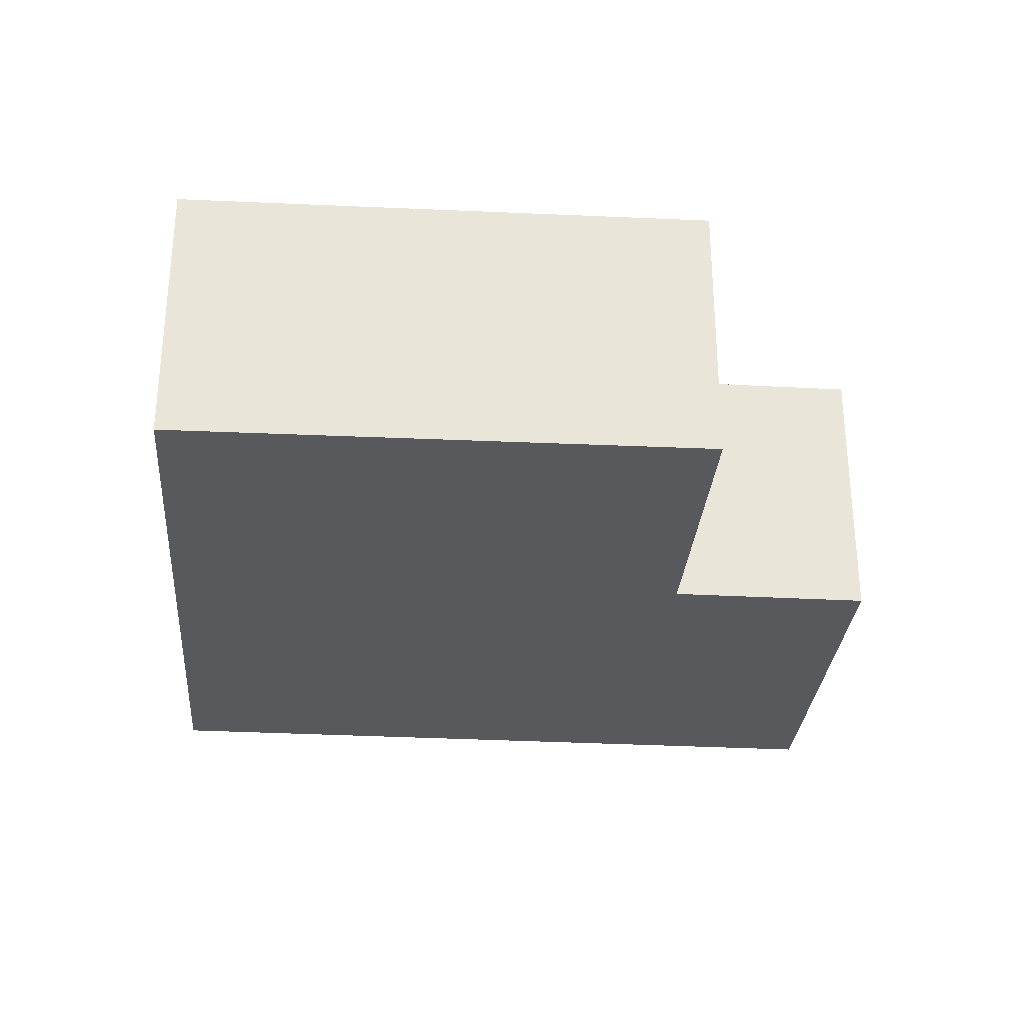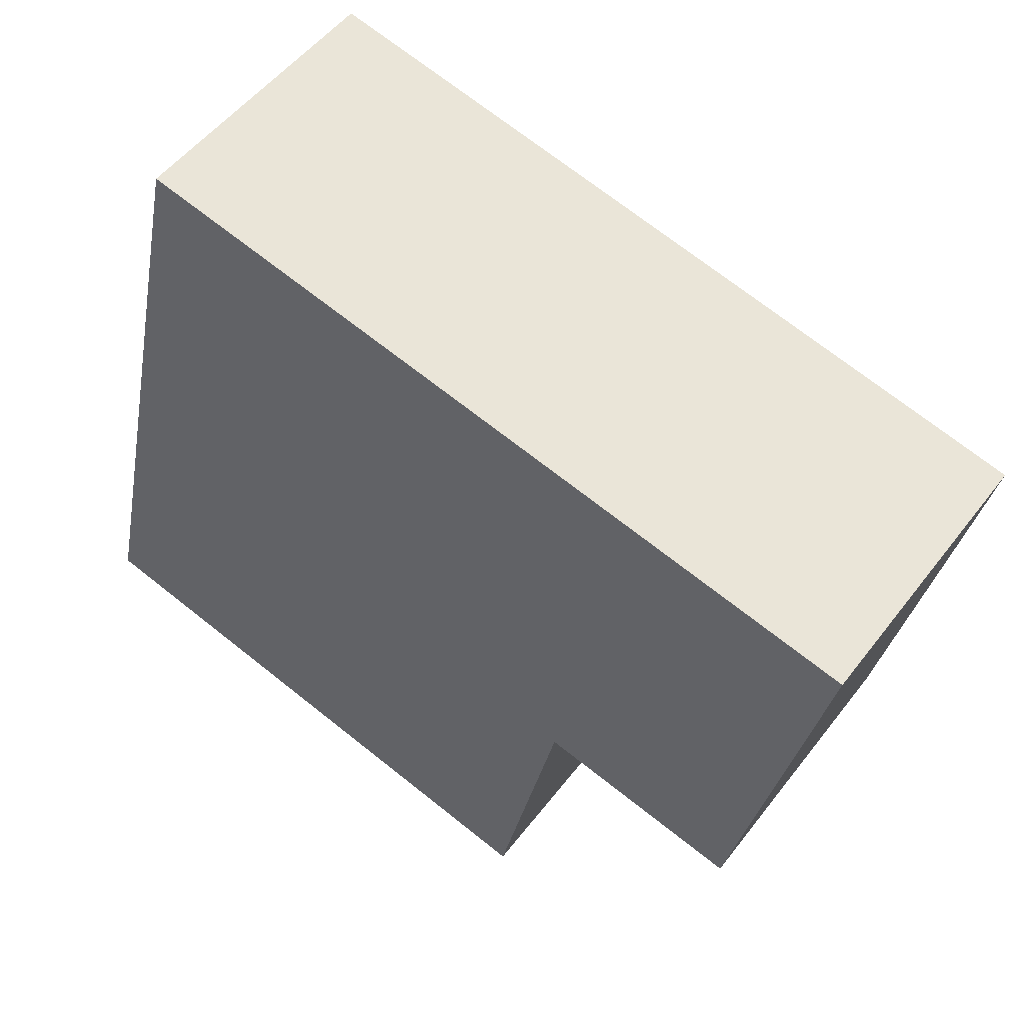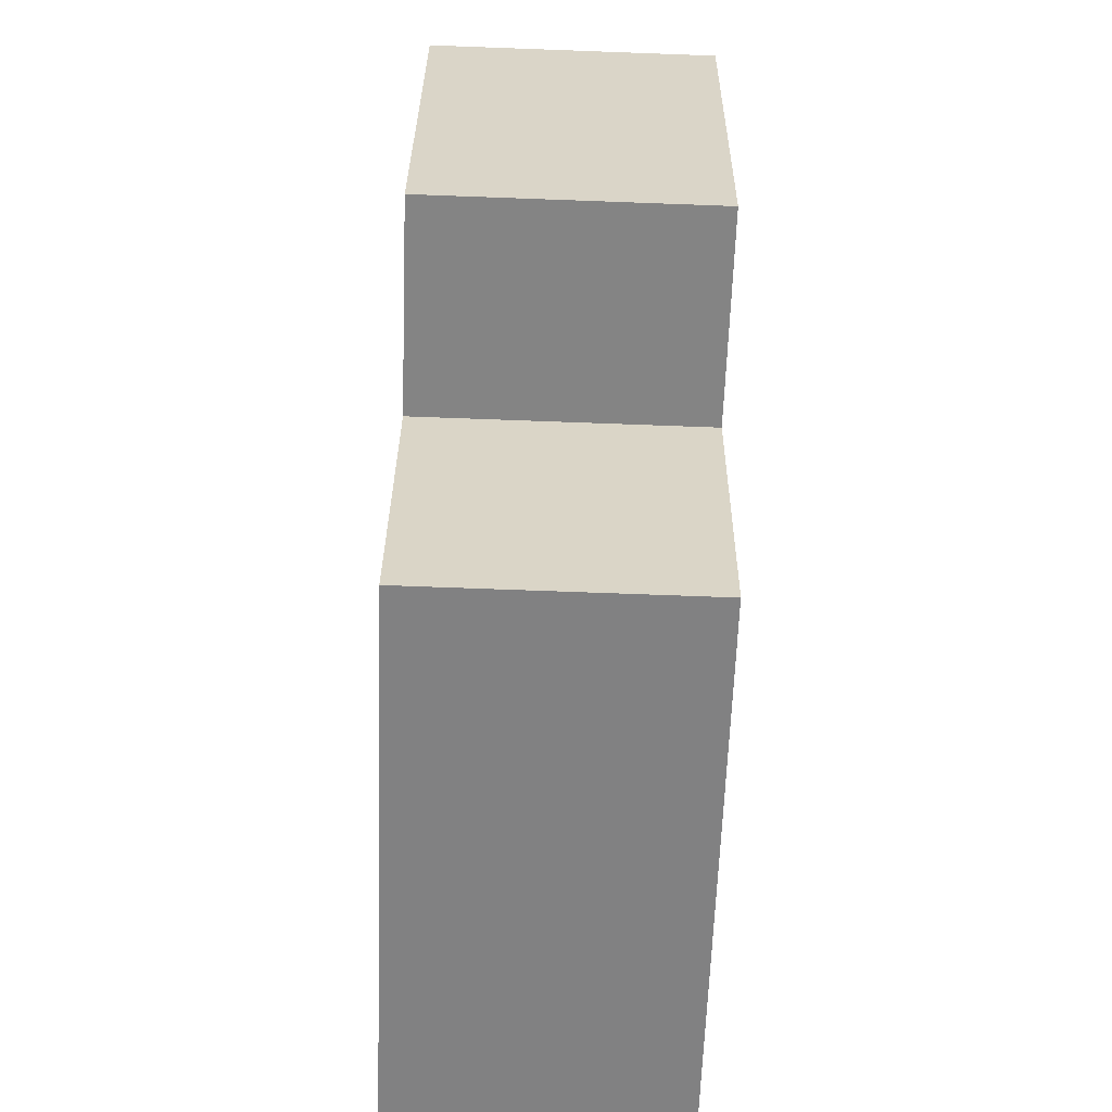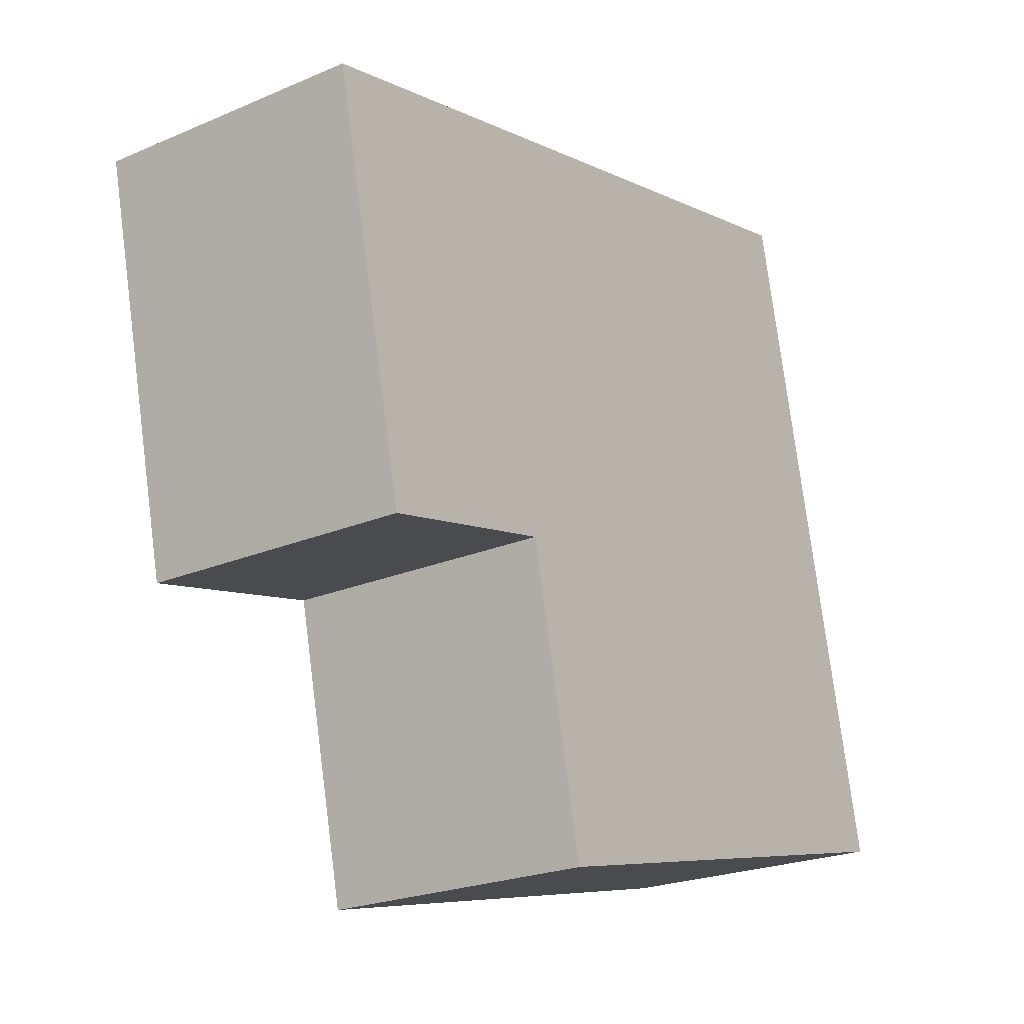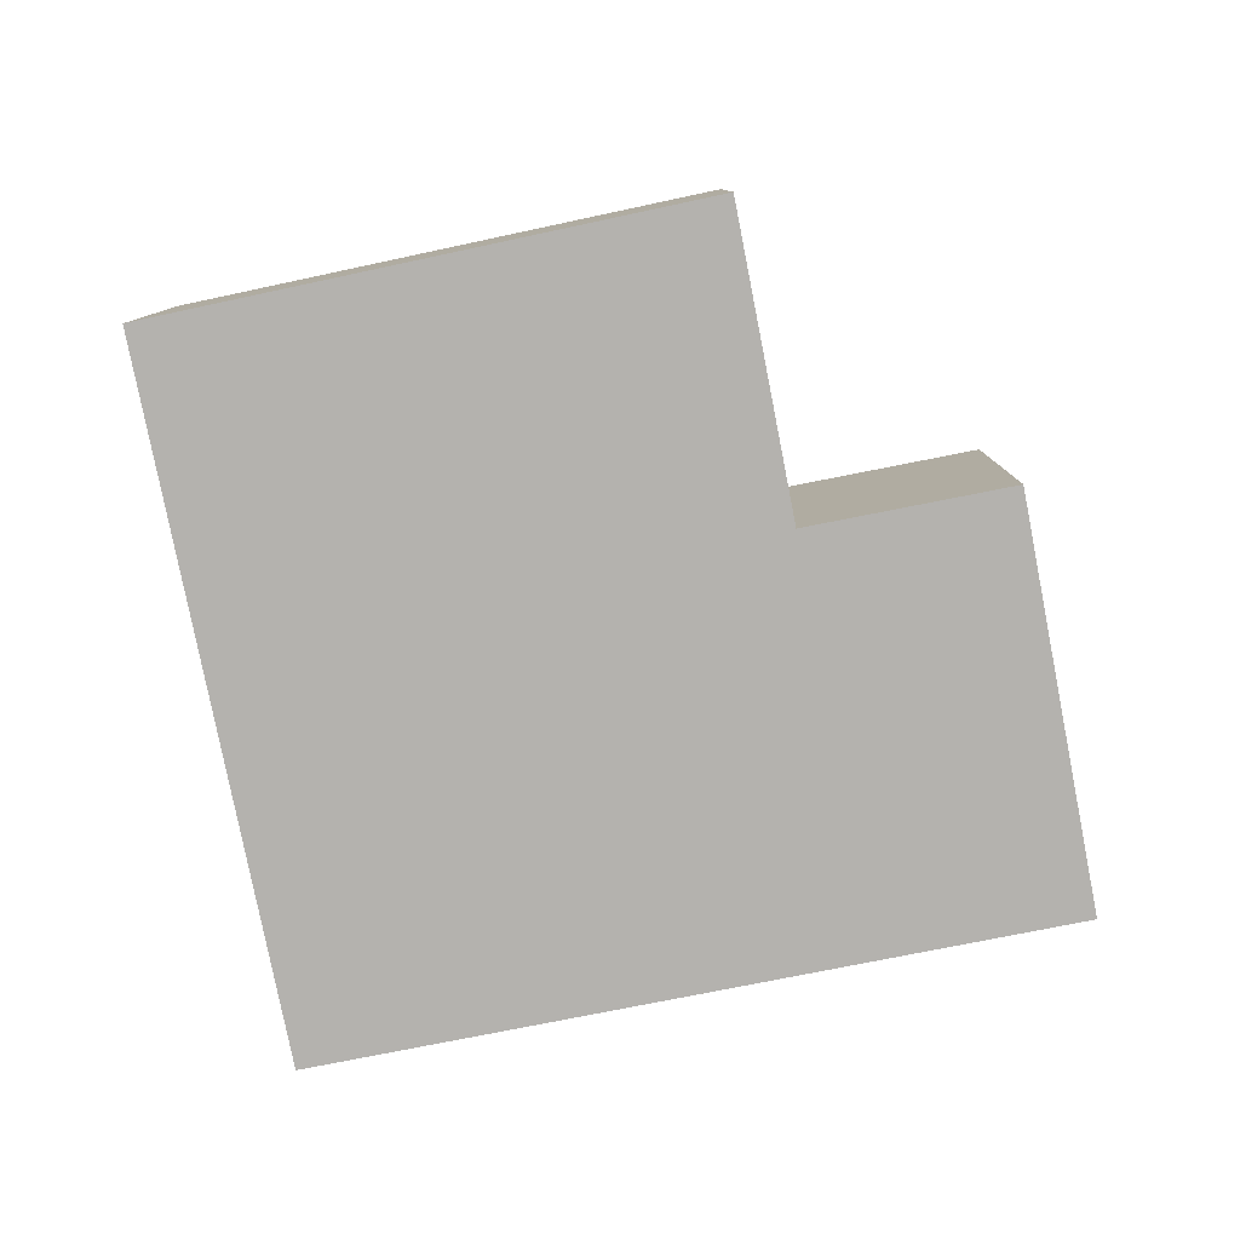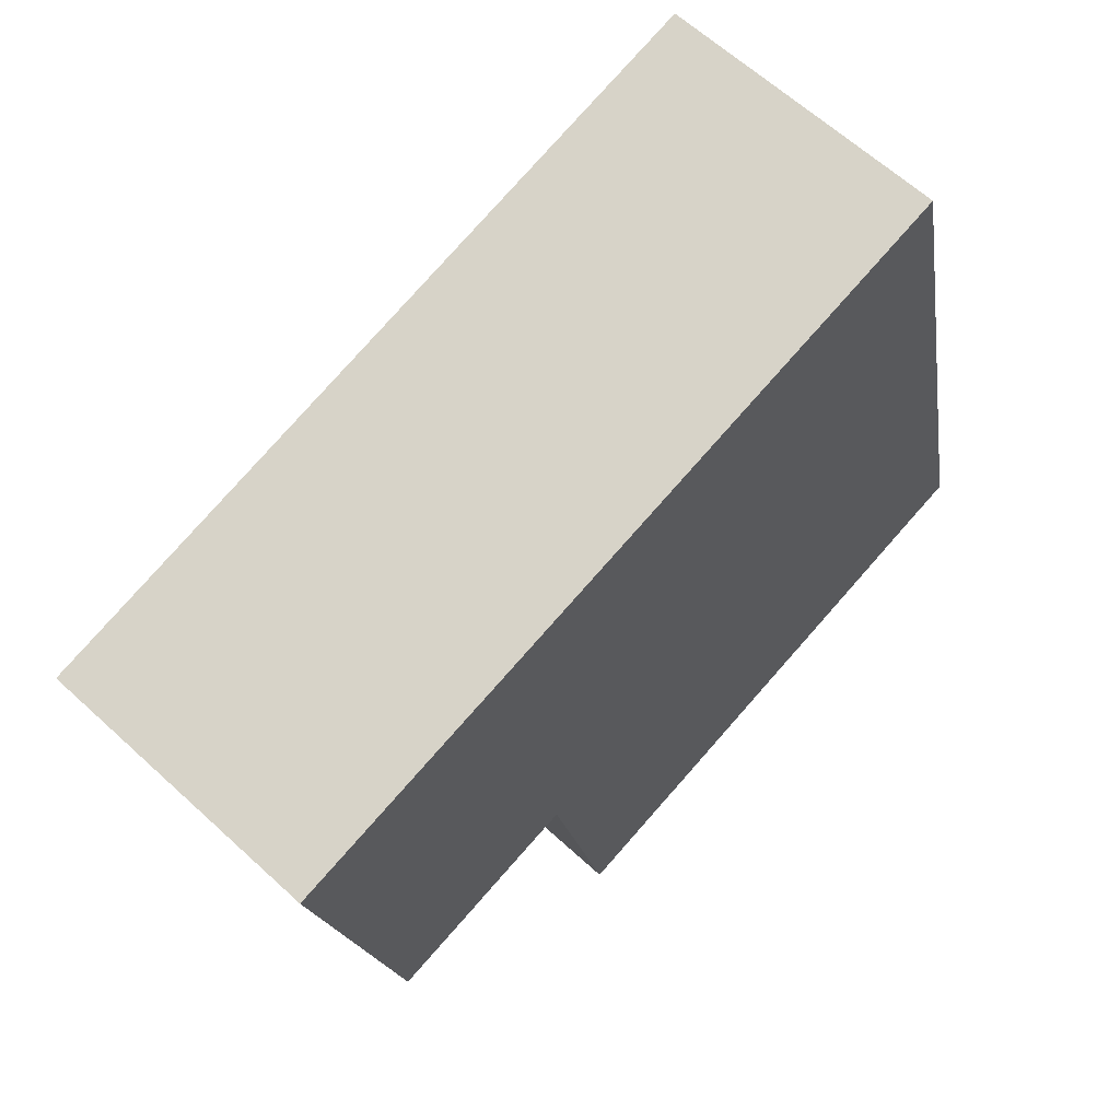
<metadata>
{"format":"obj","ext":"obj","renderer":"f3d","projection":"perspective","resolution":1024,"background":"white","views":[{"elev":-30.1,"azim":163.0,"up":"+Y"},{"elev":51.9,"azim":-143.8,"up":"+Z"},{"elev":-73.8,"azim":-92.1,"up":"+Z"},{"elev":-22.8,"azim":-53.8,"up":"+Z"},{"elev":-79.7,"azim":178.7,"up":"+Y"},{"elev":63.1,"azim":-47.1,"up":"+Z"}]}
</metadata>
<code>
v  0 2.421 1.482e-16
v  2.507 2.421 -3.085
v  0.766 2.421 -3.469
v  7.698 2.421 -4.547
v  3.071 2.421 -5.641
v  6.382 2.421 1.41
v  7.698 2.784e-16 -4.547
v  3.071 3.454e-16 -5.641
v  2.507 1.889e-16 -3.085
v  0.766 2.124e-16 -3.469
v  0 0 0
v  6.382 -8.634e-17 1.41
g defaultobject
f 1 2 3
f 2 4 5
f 4 2 1
f 4 1 6
f 7 5 4
f 5 7 8
f 9 3 2
f 3 9 10
f 8 2 5
f 2 8 9
f 10 1 3
f 1 10 11
f 11 6 1
f 6 11 12
f 12 4 6
f 4 12 7
f 10 12 11
f 12 10 9
f 12 9 8
f 12 8 7

</code>
